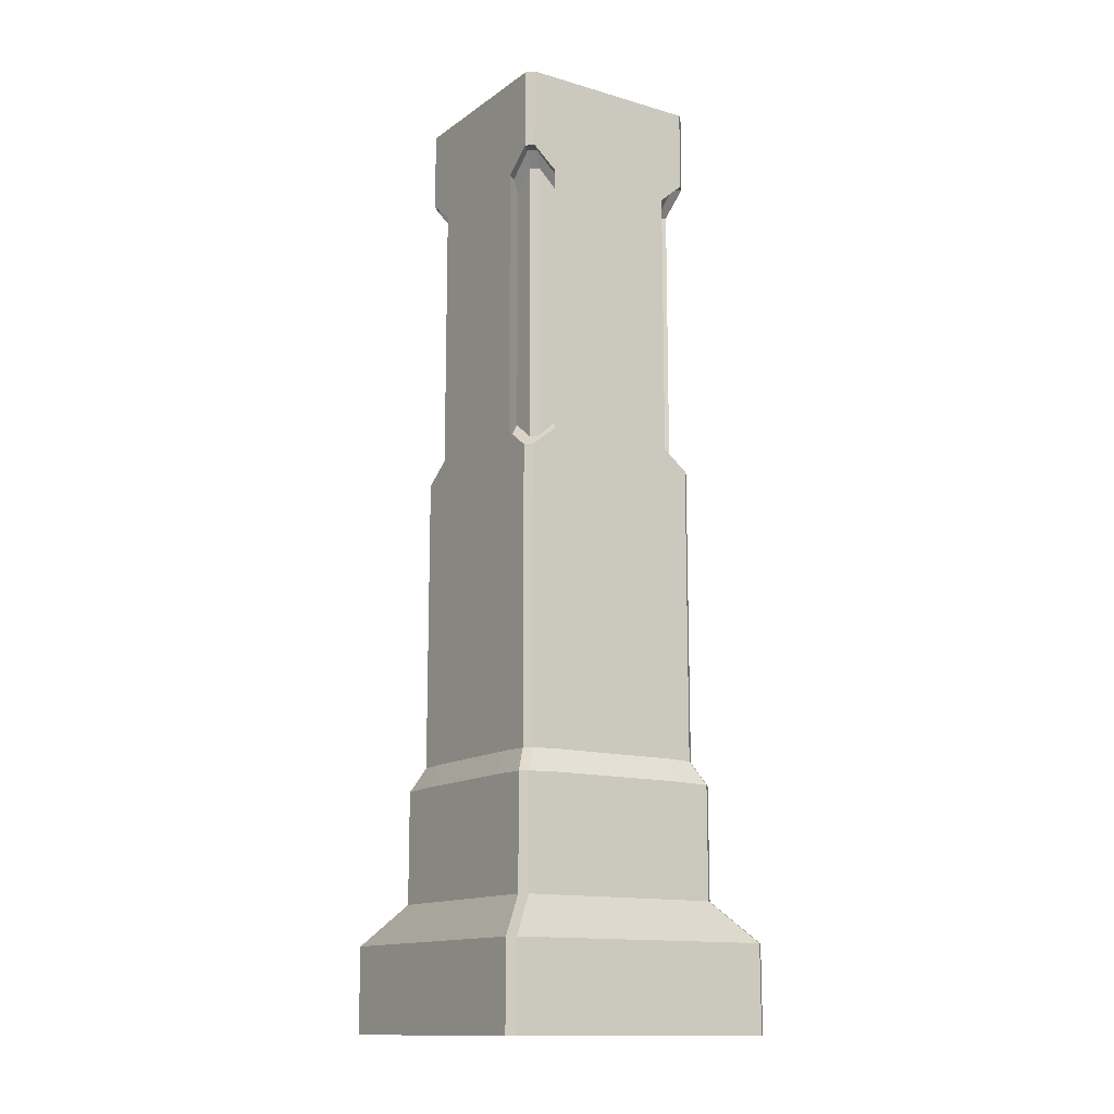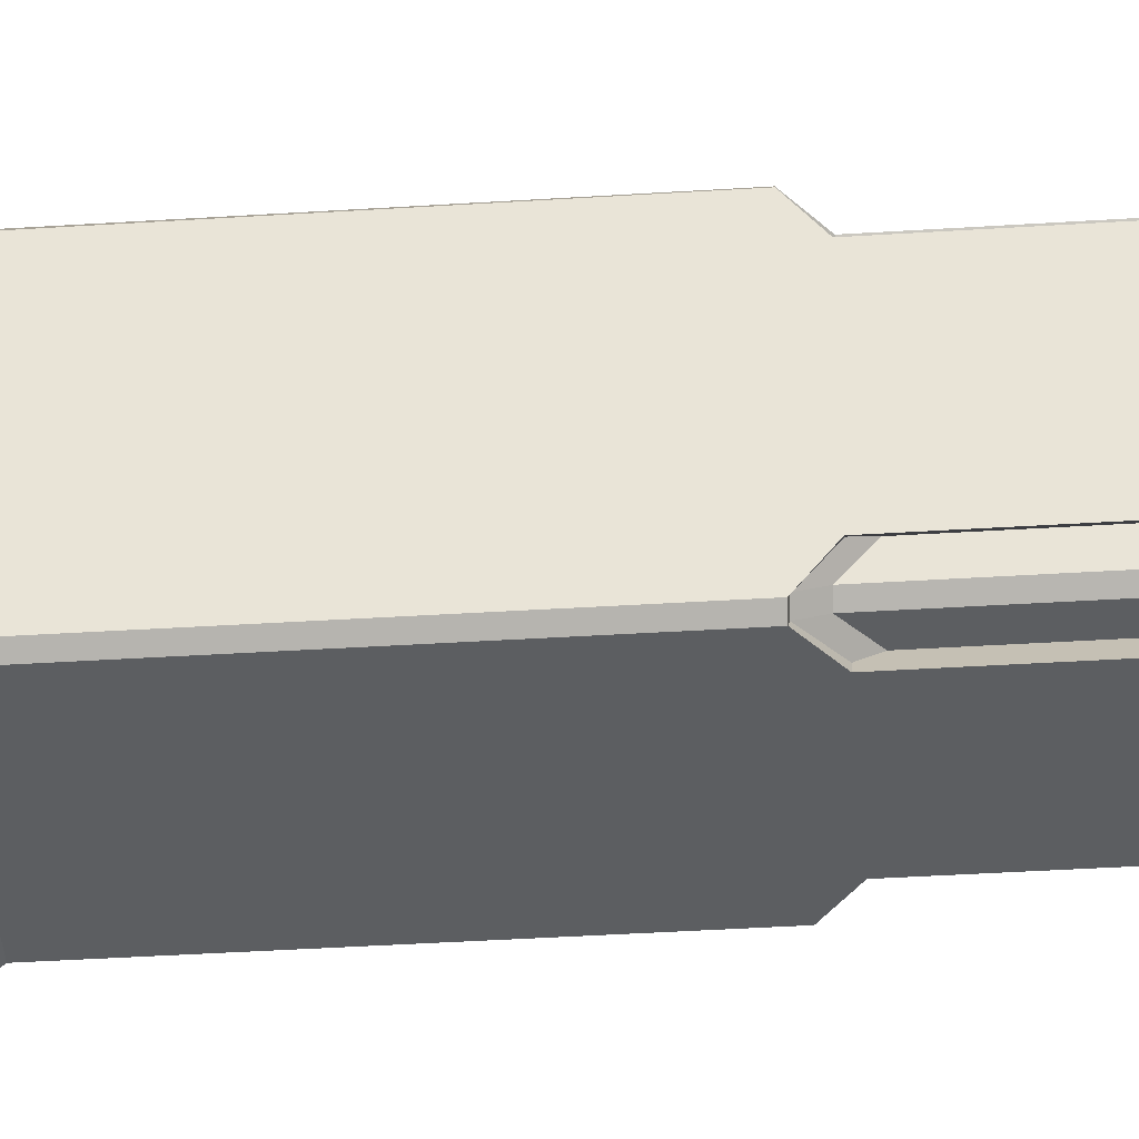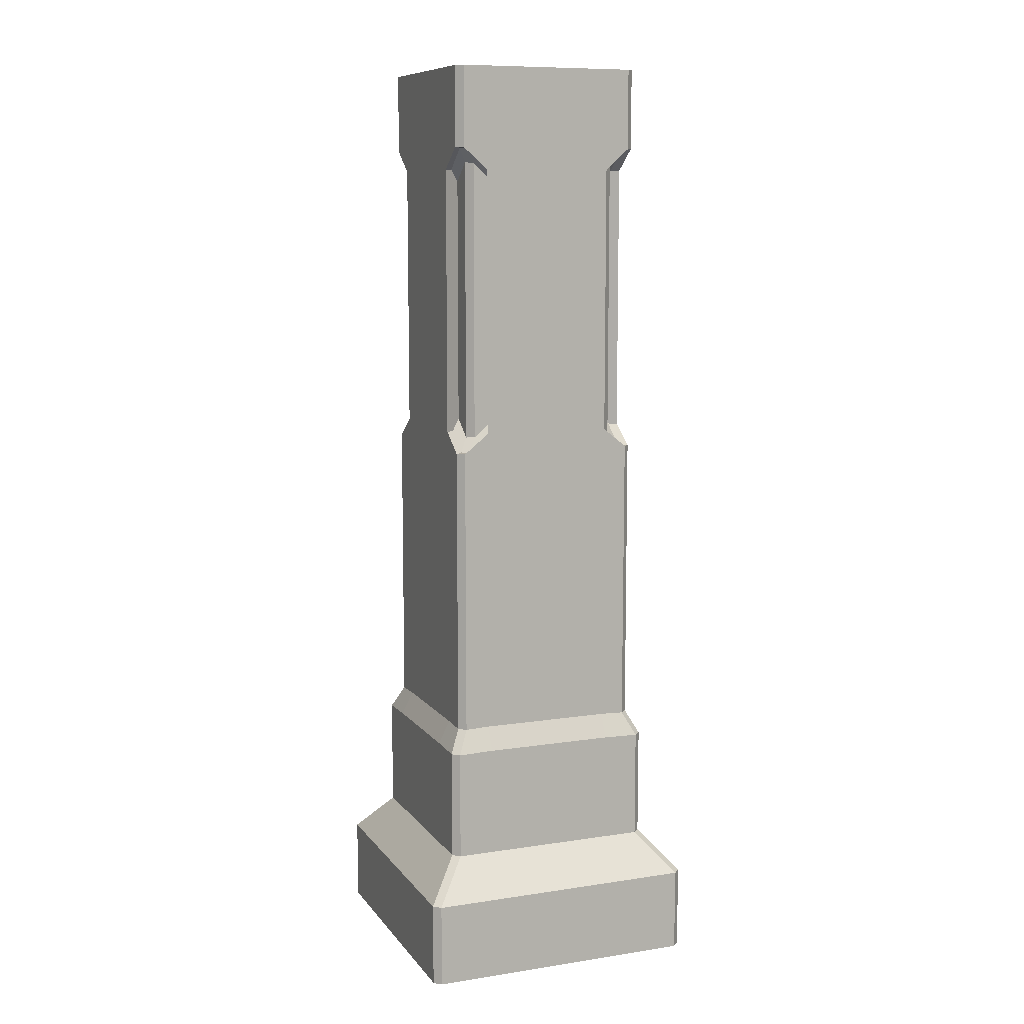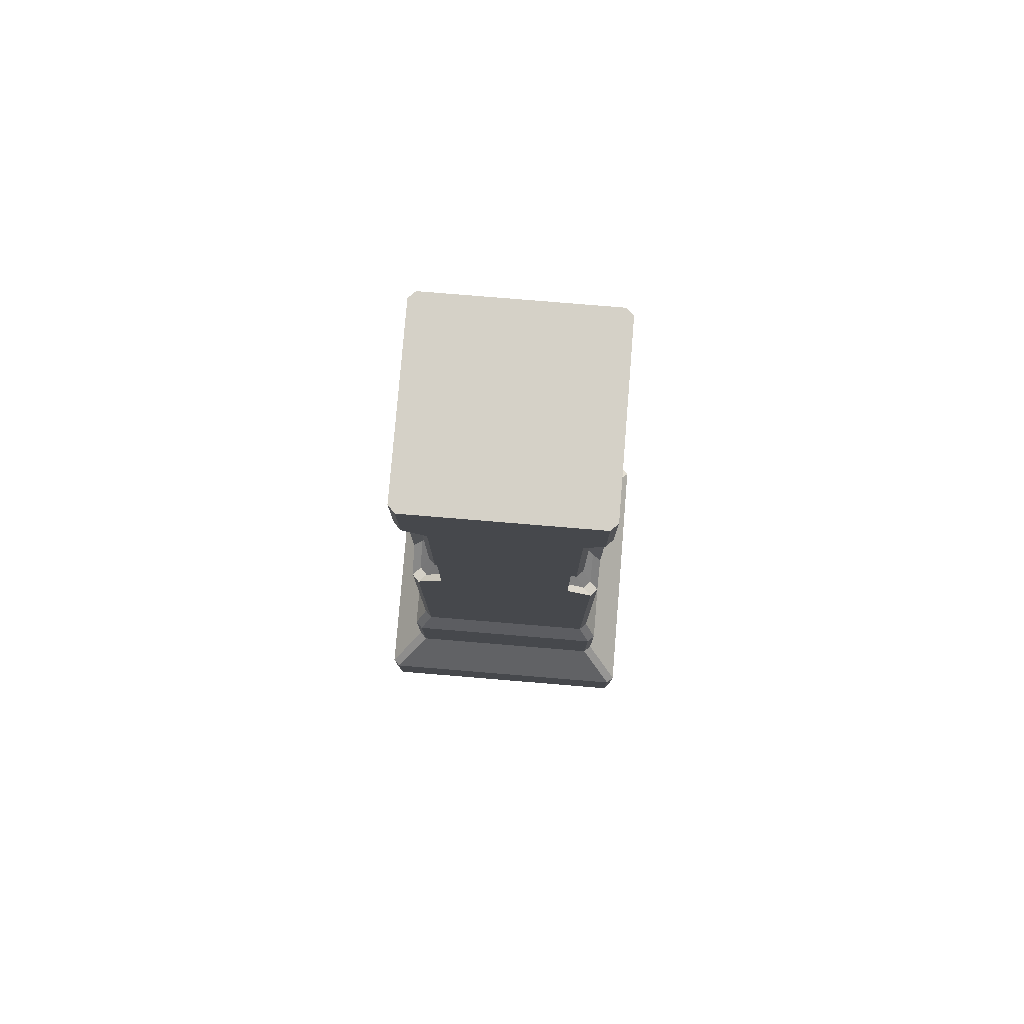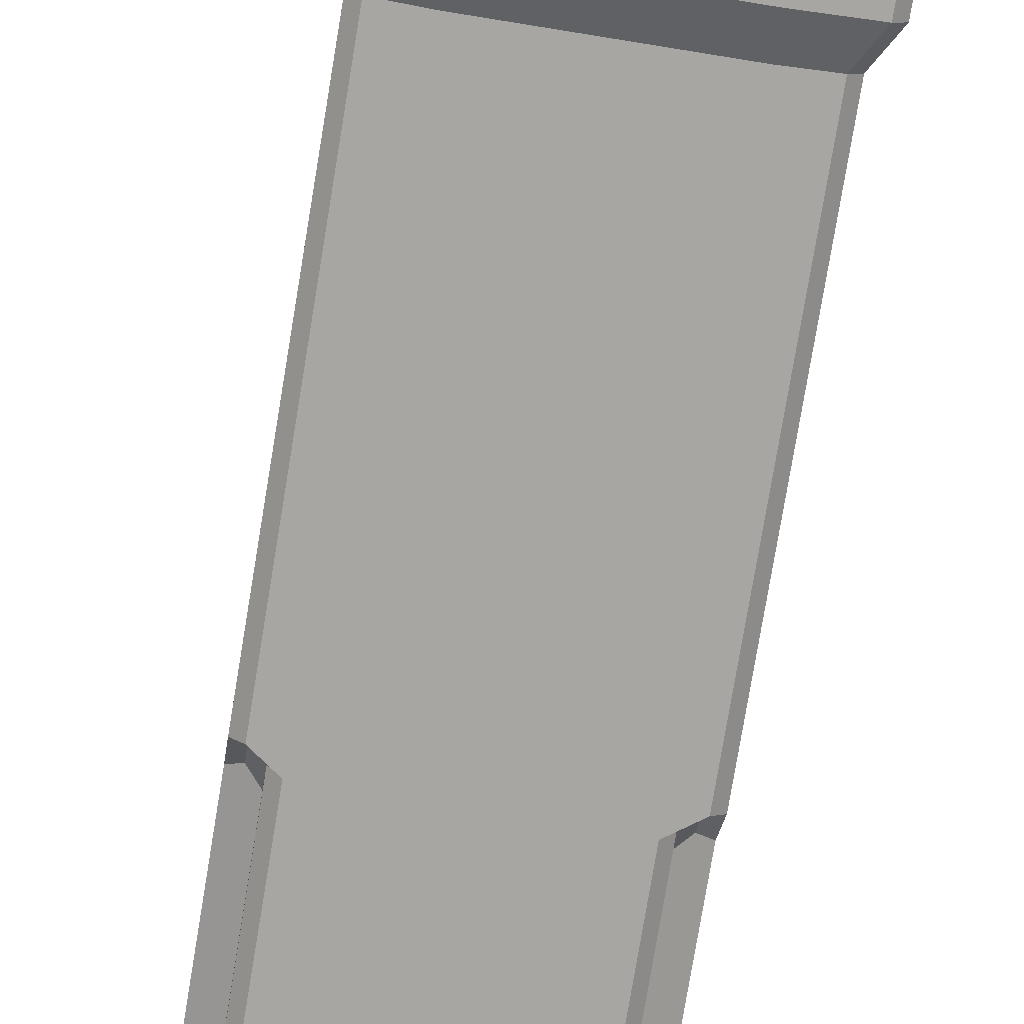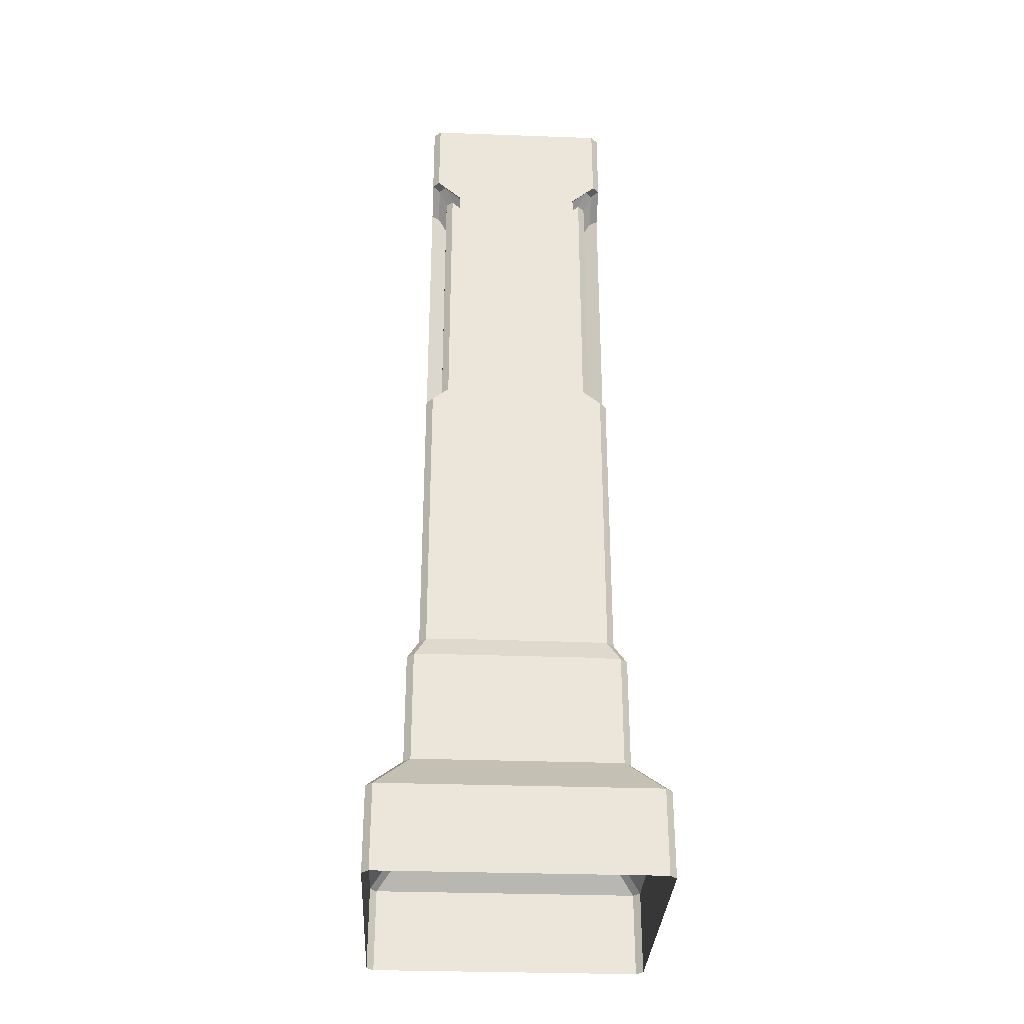
<metadata>
{"format":"obj","ext":"obj","renderer":"f3d","projection":"perspective","resolution":1024,"background":"white","views":[{"elev":-13.5,"azim":-123.3,"up":"+Y"},{"elev":-37.3,"azim":94.8,"up":"+Z"},{"elev":9.6,"azim":-111.7,"up":"+Y"},{"elev":79.4,"azim":94.7,"up":"+Y"},{"elev":-74.3,"azim":-9.3,"up":"+Z"},{"elev":-32.0,"azim":-92.9,"up":"+Y"}]}
</metadata>
<code>
o SM_PIllar2
v 0.2818 2.949 0.159
v 0.2818 3.305 0.159
v 0.2818 2.005 0.159
v 0.2818 0.9107 0.159
v 0.2113 0 0
v 0.2113 0.2963 -0
v 0.2818 3.305 0.2691
v 0.1831 3.305 0.159
v 0 0.2963 0.1949
v 0 0 0.1949
v 0.159 2.005 0.2691
v 0.159 0.9107 0.2691
v 0.159 2.949 0.2691
v 0.159 3.305 0.2691
v 0.3 2.005 0.1865
v 0.3 2.949 0.1865
v 0.1865 2.949 0.2882
v 0.1865 2.005 0.2882
v 0.2818 0.829 0.1185
v 0.1185 0.829 0.2691
v 0.3198 2.048 0.2165
v 0.3198 2.907 0.2165
v 0.2165 2.907 0.3091
v 0.2165 2.048 0.3091
v 0.1185 0.4362 0.2691
v 0.2818 0.4362 0.1185
v 0.159 0.9075 0.1831
v 0.1831 0.9074 0.159
v 0.1426 0.8256 0.1185
v 0.1185 0.8256 0.1426
v 0.159 1.936 0.1823
v 0.1837 1.935 0.159
v 0.1865 1.938 0.2098
v 0.2113 1.937 0.1865
v 0.159 3.305 0.1831
v 0.1838 3.025 0.159
v 0.159 3.024 0.1823
v 0.2113 3.023 0.1865
v 0.1865 3.022 0.2097
v 0.2165 1.989 0.2406
v 0.2406 1.987 0.2165
v 0.2406 2.973 0.2165
v 0.2165 2.971 0.2406
v 0.1426 0.4362 0.1185
v 0.1185 0.4362 0.1426
v 0.02408 0.2963 -0
v 0 0.2963 0.02408
v 0.02408 0 0
v 0 0 0.02408
v 0.7182 3.305 0.159
v 0.7182 2.949 0.159
v 0.7182 2.005 0.159
v 0.7182 0.9107 0.159
v 0.7887 0 0
v 0.7887 0.2963 -0
v 0.7182 3.305 0.2691
v 0.8169 3.305 0.159
v 1 0 0.1949
v 1 0.2963 0.1949
v 0.841 2.005 0.2691
v 0.841 0.9107 0.2691
v 0.841 2.949 0.2691
v 0.841 3.305 0.2691
v 0.7 2.949 0.1865
v 0.7 2.005 0.1865
v 0.8135 2.005 0.2882
v 0.8135 2.949 0.2882
v 0.7182 0.829 0.1185
v 0.8815 0.829 0.2691
v 0.6802 2.907 0.2165
v 0.6802 2.048 0.2165
v 0.7835 2.048 0.3091
v 0.7835 2.907 0.3091
v 0.8815 0.4362 0.2691
v 0.7182 0.4362 0.1185
v 0.841 0.9075 0.1831
v 0.8815 0.8256 0.1426
v 0.8574 0.8256 0.1185
v 0.8169 0.9074 0.159
v 0.8163 1.935 0.159
v 0.841 1.936 0.1823
v 0.7887 1.937 0.1865
v 0.8135 1.938 0.2098
v 0.841 3.305 0.1831
v 0.841 3.024 0.1823
v 0.8162 3.025 0.159
v 0.8135 3.022 0.2097
v 0.7887 3.023 0.1865
v 0.7594 1.987 0.2165
v 0.7835 1.989 0.2406
v 0.7835 2.971 0.2406
v 0.7594 2.973 0.2165
v 0.8815 0.4362 0.1426
v 0.8574 0.4362 0.1185
v 1 0.2963 0.02408
v 0.9759 0.2963 -0
v 1 0 0.02408
v 0.9759 0 0
v 0.2818 3.305 0.841
v 0.2818 2.949 0.841
v 0.2818 2.005 0.841
v 0.2818 0.9107 0.841
v 0.2113 0 1
v 0.2113 0.2963 1
v 0.2818 3.305 0.7309
v 0.1831 3.305 0.841
v 0 0 0.8051
v 0 0.2963 0.8051
v 0.159 2.005 0.7309
v 0.159 0.9107 0.7309
v 0.159 2.949 0.7309
v 0.159 3.305 0.7309
v 0.3 2.949 0.8135
v 0.3 2.005 0.8135
v 0.1865 2.005 0.7118
v 0.1865 2.949 0.7118
v 0.2818 0.829 0.8815
v 0.1185 0.829 0.7309
v 0.3198 2.907 0.7835
v 0.3198 2.048 0.7835
v 0.2165 2.048 0.6909
v 0.2165 2.907 0.6909
v 0.1185 0.4362 0.7309
v 0.2818 0.4362 0.8815
v 0.159 0.9075 0.8169
v 0.1185 0.8256 0.8574
v 0.1426 0.8256 0.8815
v 0.1831 0.9074 0.841
v 0.1837 1.935 0.841
v 0.159 1.936 0.8177
v 0.2113 1.937 0.8135
v 0.1865 1.938 0.7902
v 0.159 3.305 0.8169
v 0.159 3.024 0.8177
v 0.1838 3.025 0.841
v 0.1865 3.022 0.7903
v 0.2113 3.023 0.8135
v 0.2406 1.987 0.7835
v 0.2165 1.989 0.7594
v 0.2165 2.971 0.7594
v 0.2406 2.973 0.7835
v 0.1185 0.4362 0.8574
v 0.1426 0.4362 0.8815
v 0 0.2963 0.9759
v 0.02408 0.2963 1
v 0 0 0.9759
v 0.02408 0 1
v 0.7182 2.949 0.841
v 0.7182 3.305 0.841
v 0.7182 2.005 0.841
v 0.7182 0.9107 0.841
v 0.7887 0 1
v 0.7887 0.2963 1
v 0.7182 3.305 0.7309
v 0.8169 3.305 0.841
v 1 0.2963 0.8051
v 1 0 0.8051
v 0.841 2.005 0.7309
v 0.841 0.9107 0.7309
v 0.841 2.949 0.7309
v 0.841 3.305 0.7309
v 0.7 2.005 0.8135
v 0.7 2.949 0.8135
v 0.8135 2.949 0.7118
v 0.8135 2.005 0.7118
v 0.7182 0.829 0.8815
v 0.8815 0.829 0.7309
v 0.6802 2.048 0.7835
v 0.6802 2.907 0.7835
v 0.7835 2.907 0.6909
v 0.7835 2.048 0.6909
v 0.8815 0.4362 0.7309
v 0.7182 0.4362 0.8815
v 0.841 0.9075 0.8169
v 0.8169 0.9074 0.841
v 0.8574 0.8256 0.8815
v 0.8815 0.8256 0.8574
v 0.841 1.936 0.8177
v 0.8163 1.935 0.841
v 0.8135 1.938 0.7902
v 0.7887 1.937 0.8135
v 0.841 3.305 0.8169
v 0.8162 3.025 0.841
v 0.841 3.024 0.8177
v 0.7887 3.023 0.8135
v 0.8135 3.022 0.7903
v 0.7835 1.989 0.7594
v 0.7594 1.987 0.7835
v 0.7594 2.973 0.7835
v 0.7835 2.971 0.7594
v 0.8574 0.4362 0.8815
v 0.8815 0.4362 0.8574
v 0.9759 0.2963 1
v 1 0.2963 0.9759
v 0.9759 0 1
v 1 0 0.9759
f 1 3 15 16
f 11 13 17 18
f 16 15 21 22
f 18 17 23 24
f 27 28 29 30
f 28 27 31 32
f 32 31 33 34
f 35 8 36 37
f 37 36 38 39
f 34 33 40 41
f 39 38 42 43
f 30 29 44 45
f 45 44 46 47
f 41 40 43 42
f 47 46 48 49
f 46 6 5 48
f 32 3 4 28
f 2 1 36 8
f 22 21 41 42
f 9 47 49 10
f 35 37 13 14
f 43 40 24 23
f 31 27 12 11
f 3 32 34 15
f 36 1 16 38
f 31 11 18 33
f 13 37 39 17
f 28 4 19 29
f 12 27 30 20
f 15 34 41 21
f 38 16 22 42
f 33 18 24 40
f 17 39 43 23
f 30 45 25 20
f 29 19 26 44
f 44 26 6 46
f 25 45 47 9
f 51 64 65 52
f 60 66 67 62
f 64 70 71 65
f 66 72 73 67
f 76 77 78 79
f 79 80 81 76
f 80 82 83 81
f 84 85 86 57
f 85 87 88 86
f 82 89 90 83
f 87 91 92 88
f 77 93 94 78
f 93 95 96 94
f 89 92 91 90
f 95 97 98 96
f 96 98 54 55
f 80 79 53 52
f 50 57 86 51
f 70 92 89 71
f 59 58 97 95
f 84 63 62 85
f 91 73 72 90
f 81 60 61 76
f 52 65 82 80
f 86 88 64 51
f 81 83 66 60
f 62 67 87 85
f 79 78 68 53
f 61 69 77 76
f 65 71 89 82
f 88 92 70 64
f 83 90 72 66
f 67 73 91 87
f 77 69 74 93
f 78 94 75 68
f 94 96 55 75
f 74 59 95 93
f 100 113 114 101
f 109 115 116 111
f 113 119 120 114
f 115 121 122 116
f 125 126 127 128
f 128 129 130 125
f 129 131 132 130
f 133 134 135 106
f 134 136 137 135
f 131 138 139 132
f 136 140 141 137
f 126 142 143 127
f 142 144 145 143
f 138 141 140 139
f 144 146 147 145
f 145 147 103 104
f 129 128 102 101
f 99 106 135 100
f 119 141 138 120
f 108 107 146 144
f 133 112 111 134
f 140 122 121 139
f 130 109 110 125
f 101 114 131 129
f 135 137 113 100
f 130 132 115 109
f 111 116 136 134
f 128 127 117 102
f 110 118 126 125
f 114 120 138 131
f 137 141 119 113
f 132 139 121 115
f 116 122 140 136
f 126 118 123 142
f 127 143 124 117
f 143 145 104 124
f 123 108 144 142
f 148 150 162 163
f 158 160 164 165
f 163 162 168 169
f 165 164 170 171
f 174 175 176 177
f 175 174 178 179
f 179 178 180 181
f 182 155 183 184
f 184 183 185 186
f 181 180 187 188
f 186 185 189 190
f 177 176 191 192
f 192 191 193 194
f 188 187 190 189
f 194 193 195 196
f 193 153 152 195
f 179 150 151 175
f 149 148 183 155
f 169 168 188 189
f 156 194 196 157
f 182 184 160 161
f 190 187 171 170
f 178 174 159 158
f 150 179 181 162
f 183 148 163 185
f 178 158 165 180
f 160 184 186 164
f 175 151 166 176
f 159 174 177 167
f 162 181 188 168
f 185 163 169 189
f 180 165 171 187
f 164 186 190 170
f 177 192 172 167
f 176 166 173 191
f 191 173 153 193
f 172 192 194 156
f 7 56 50 2
f 109 11 12 110
f 111 13 11 109
f 52 53 4 3
f 112 14 13 111
f 2 8 7
f 9 108 123 25
f 105 154 56 7
f 105 7 14 112
f 118 20 25 123
f 53 68 19 4
f 118 110 12 20
f 75 55 6 26
f 19 68 75 26
f 59 156 157 58
f 158 159 61 60
f 159 167 69 61
f 154 161 63 56
f 7 8 35
f 50 56 57
f 160 158 60 62
f 161 160 62 63
f 101 150 148 100
f 173 124 104 153
f 74 172 156 59
f 167 172 74 69
f 100 148 149 99
f 150 101 102 151
f 56 63 84
f 99 149 154 105
f 54 5 6 55
f 10 107 108 9
f 99 105 106
f 151 102 117 166
f 124 173 166 117
f 1 51 52 3
f 152 153 104 103
f 105 133 106
f 149 155 154
f 154 155 182
f 154 182 161
f 56 84 57
f 7 35 14
f 105 112 133
f 2 50 51 1

</code>
